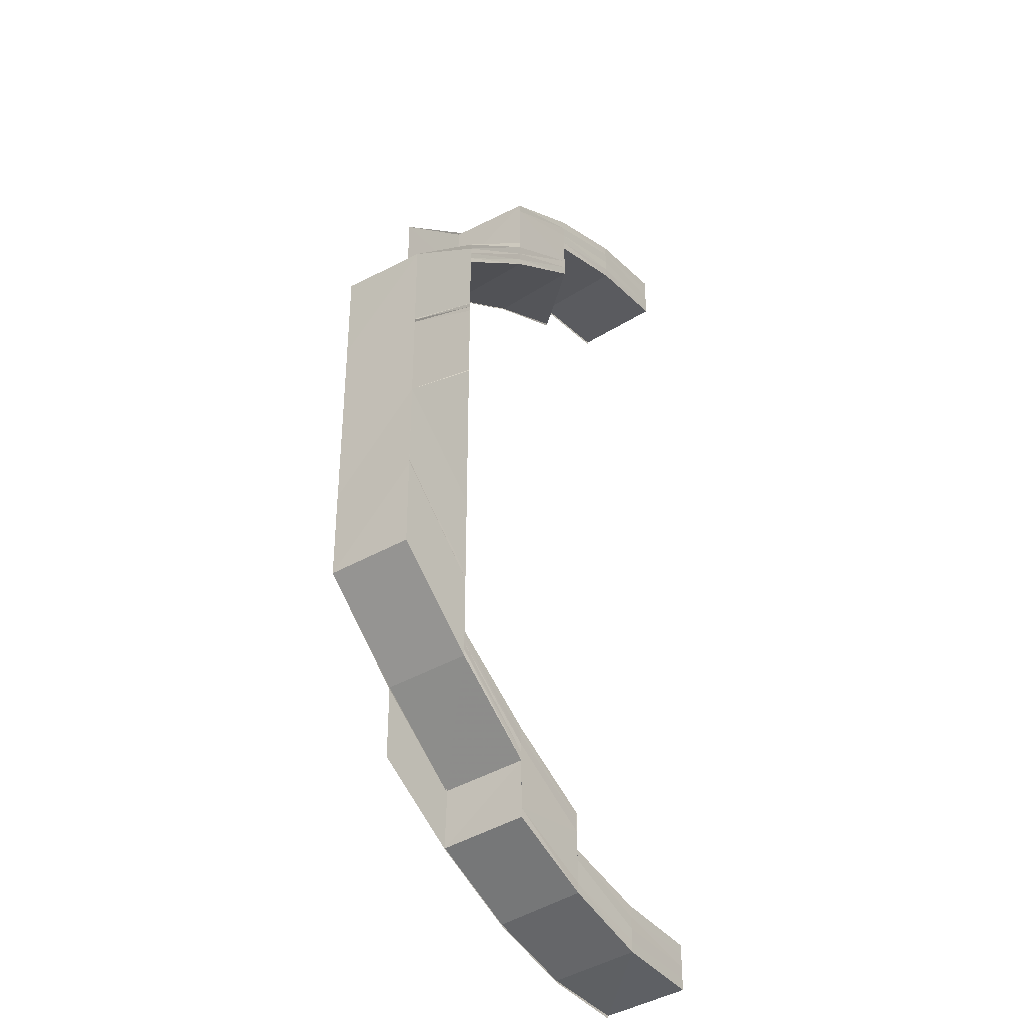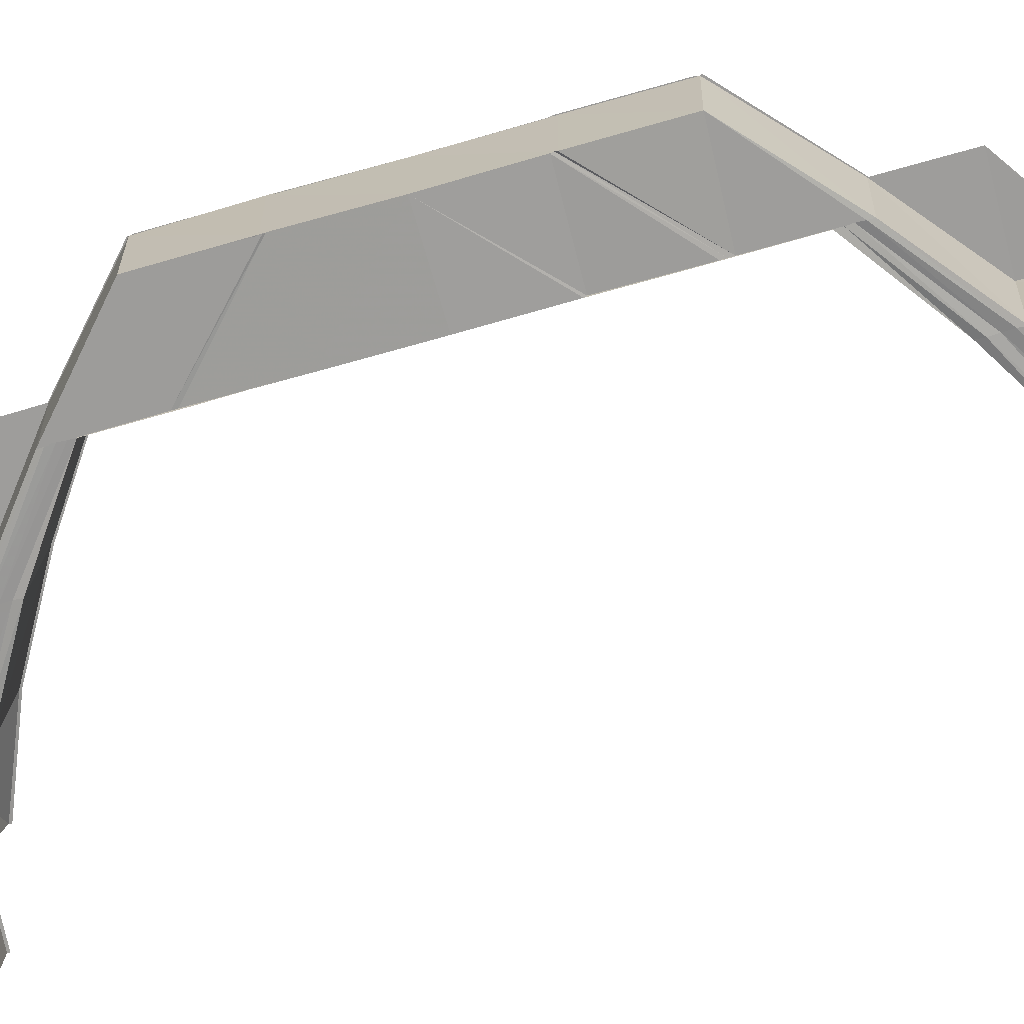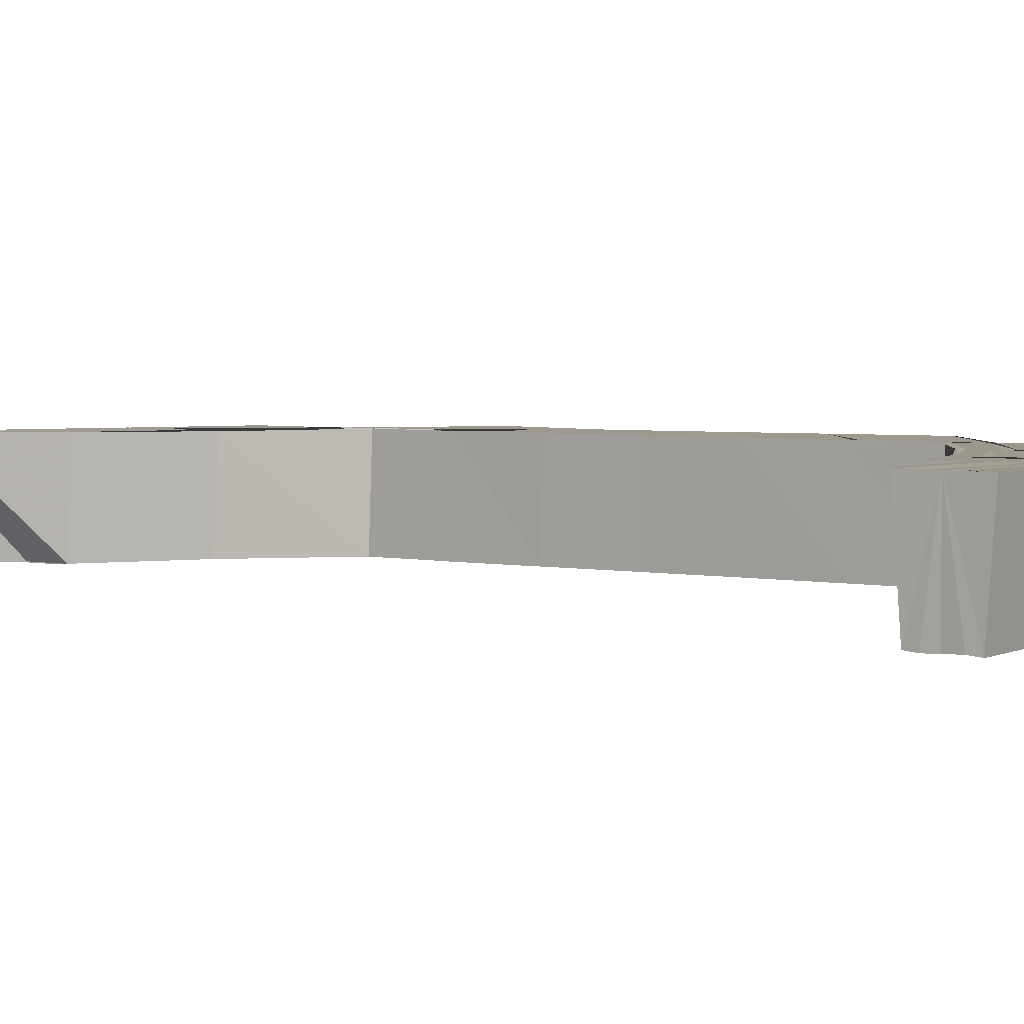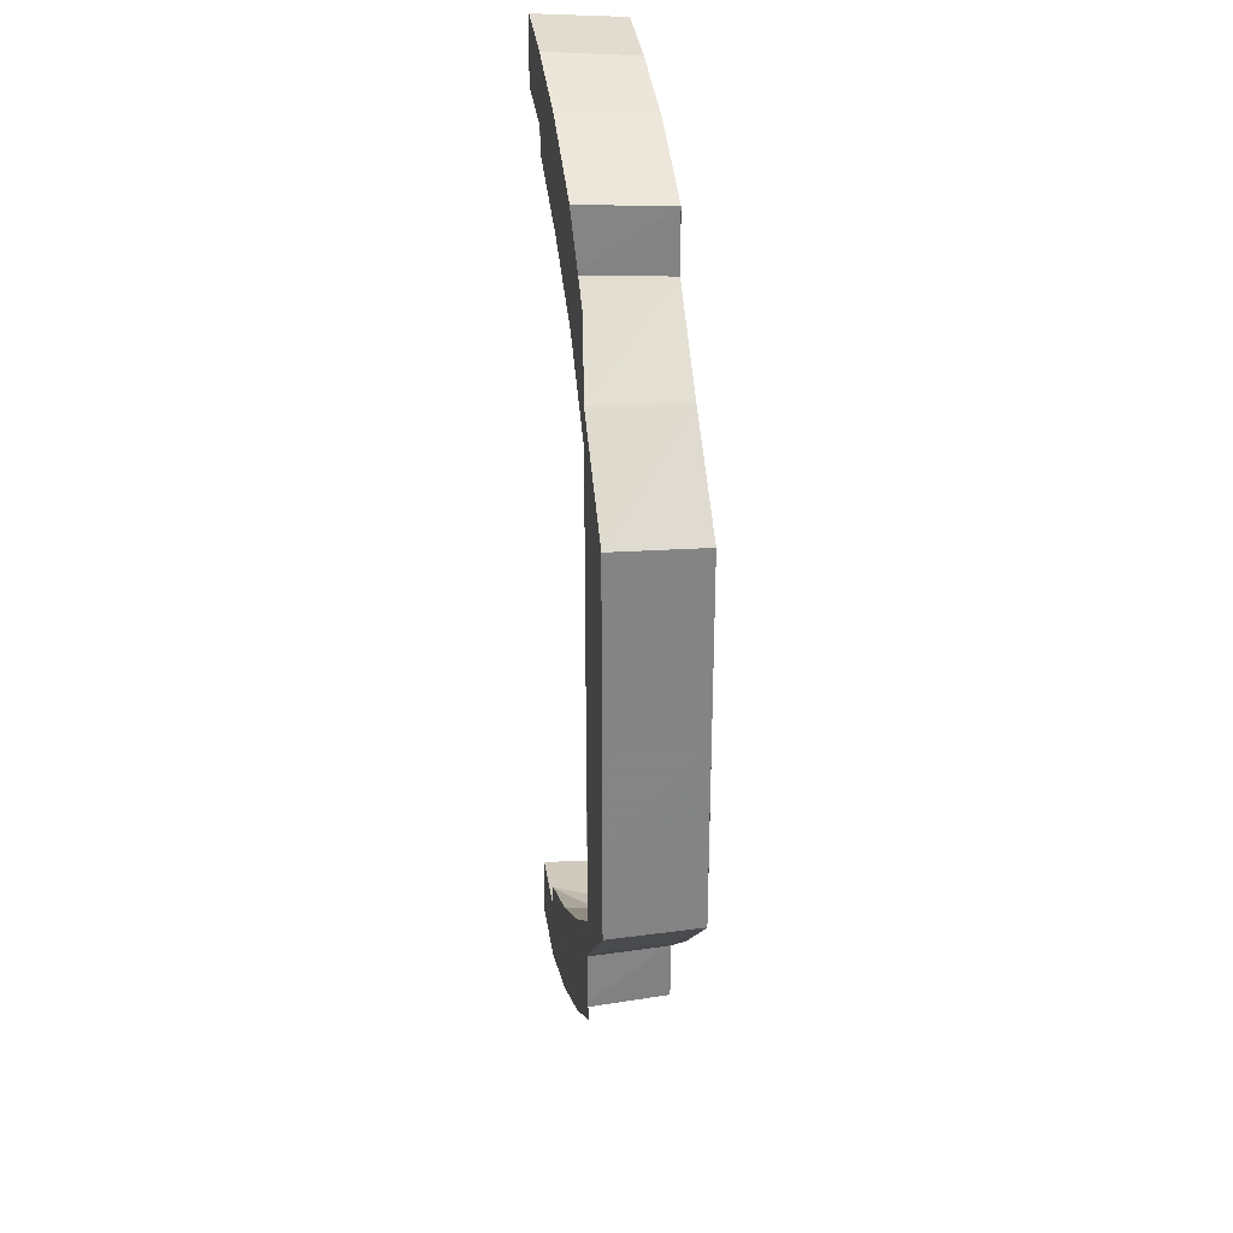
<metadata>
{"format":"obj","ext":"obj","renderer":"f3d","projection":"perspective","resolution":1024,"background":"white","views":[{"elev":-35.9,"azim":-53.4,"up":"+Z"},{"elev":-70.1,"azim":-74.0,"up":"+Y"},{"elev":3.1,"azim":128.6,"up":"+Y"},{"elev":29.2,"azim":-98.4,"up":"+Z"}]}
</metadata>
<code>
o 5640
v 2215 1884 7.745
v 2215 1884 7.744
v 2215 1884 7.744
v 2215 1884 7.743
v 2215 1884 7.744
v 2215 1884 7.743
v 2215 1884 7.743
v 2215 1884 7.741
v 2215 1884 7.74
v 2215 1884 7.744
v 2215 1884 7.743
v 2215 1884 7.74
v 2215 1884 7.74
v 2215 1884 7.736
v 2215 1884 7.735
v 2215 1884 7.741
v 2215 1884 7.74
v 2215 1884 7.735
v 2215 1884 7.735
v 2215 1884 7.729
v 2215 1884 7.729
v 2215 1884 7.736
v 2215 1884 7.735
v 2215 1884 7.74
v 2215 1884 7.734
v 2215 1884 7.74
v 2215 1884 7.743
v 2215 1884 7.735
v 2215 1884 7.735
v 2215 1884 7.743
v 2215 1884 7.744
v 2215 1884 7.739
v 2215 1884 7.733
v 2215 1884 7.726
v 2215 1884 7.741
v 2215 1884 7.737
v 2215 1884 7.744
v 2215 1884 7.744
v 2215 1884 7.742
v 2215 1884 7.74
v 2215 1884 7.736
v 2215 1884 7.741
v 2215 1884 7.739
v 2215 1884 7.735
v 2215 1884 7.744
v 2215 1884 7.744
v 2215 1884 7.742
v 2215 1884 7.741
v 2215 1884 7.74
v 2215 1884 7.738
v 2215 1884 7.738
v 2215 1884 7.74
v 2215 1884 7.737
v 2215 1884 7.738
v 2215 1884 7.737
v 2215 1884 7.737
v 2215 1884 7.734
v 2215 1884 7.735
v 2215 1884 7.73
v 2215 1884 7.737
v 2215 1884 7.735
v 2215 1884 7.738
v 2215 1884 7.738
v 2215 1884 7.737
v 2215 1884 7.736
v 2215 1884 7.737
v 2215 1884 7.738
v 2215 1884 7.737
v 2215 1884 7.737
v 2215 1884 7.734
v 2215 1884 7.73
v 2215 1884 7.734
v 2215 1884 7.734
v 2215 1884 7.729
v 2215 1884 7.734
v 2215 1884 7.724
v 2215 1884 7.73
v 2215 1884 7.73
v 2215 1884 7.729
v 2215 1884 7.724
v 2215 1884 7.729
v 2215 1884 7.724
v 2215 1884 7.724
v 2215 1884 7.724
v 2215 1884 7.717
v 2215 1884 7.73
v 2215 1884 7.73
v 2215 1884 7.717
v 2215 1884 7.731
v 2215 1884 7.724
v 2215 1884 7.724
v 2215 1884 7.717
v 2215 1884 7.724
v 2215 1884 7.725
v 2215 1884 7.717
v 2215 1884 7.717
v 2215 1884 7.718
v 2215 1884 7.719
v 2215 1884 7.727
v 2215 1884 7.72
v 2215 1884 7.728
v 2215 1884 7.72
v 2215 1884 7.729
v 2215 1884 7.728
v 2215 1884 7.735
v 2215 1884 7.729
v 2215 1884 7.721
v 2215 1884 7.729
v 2215 1884 7.736
v 2215 1884 7.735
v 2215 1884 7.74
v 2215 1884 7.741
v 2215 1884 7.736
v 2215 1884 7.741
v 2215 1884 7.729
v 2215 1884 7.729
v 2215 1884 7.721
v 2215 1884 7.729
v 2215 1884 7.711
v 2215 1884 7.72
v 2215 1884 7.712
v 2215 1884 7.721
v 2215 1884 7.721
v 2215 1884 7.721
v 2215 1884 7.74
v 2215 1884 7.74
v 2215 1884 7.743
v 2215 1884 7.744
v 2215 1884 7.741
v 2215 1884 7.744
v 2215 1884 7.743
v 2215 1884 7.743
v 2215 1884 7.744
v 2215 1884 7.745
v 2215 1884 7.744
v 2215 1884 7.744
v 2215 1884 7.745
v 2215 1884 7.741
v 2215 1884 7.742
v 2215 1884 7.739
v 2215 1884 7.742
v 2215 1884 7.741
v 2215 1884 7.744
v 2215 1884 7.743
v 2215 1884 7.74
v 2215 1884 7.735
v 2215 1884 7.74
v 2215 1884 7.741
v 2215 1884 7.74
v 2215 1884 7.739
v 2215 1884 7.738
v 2215 1884 7.74
v 2215 1884 7.737
v 2215 1884 7.738
v 2215 1884 7.736
v 2215 1884 7.735
v 2215 1884 7.737
v 2215 1884 7.734
v 2215 1884 7.733
v 2215 1884 7.727
v 2215 1884 7.728
v 2215 1884 7.72
v 2215 1884 7.726
v 2215 1884 7.731
v 2215 1884 7.72
v 2215 1884 7.711
v 2215 1884 7.719
v 2215 1884 7.701
v 2215 1884 7.711
v 2215 1884 7.711
v 2215 1884 7.725
v 2215 1884 7.718
v 2215 1884 7.724
v 2215 1884 7.717
v 2215 1884 7.724
v 2215 1884 7.73
v 2215 1884 7.73
v 2215 1884 7.734
v 2215 1884 7.724
v 2215 1884 7.729
v 2215 1884 7.73
v 2215 1884 7.734
v 2215 1884 7.734
v 2215 1884 7.724
v 2215 1884 7.724
v 2215 1884 7.729
v 2215 1884 7.73
v 2215 1884 7.717
v 2215 1884 7.717
v 2215 1884 7.724
v 2215 1884 7.724
v 2215 1884 7.717
v 2215 1884 7.717
v 2215 1884 7.709
v 2215 1884 7.709
v 2215 1884 7.7
v 2215 1884 7.7
v 2215 1884 7.7
v 2215 1884 7.691
v 2215 1884 7.7
v 2215 1884 7.691
v 2215 1884 7.691
v 2215 1884 7.7
v 2215 1884 7.701
v 2215 1884 7.71
v 2215 1884 7.71
v 2215 1884 7.701
v 2215 1884 7.701
v 2215 1884 7.691
v 2215 1884 7.701
v 2215 1884 7.701
v 2215 1884 7.711
v 2215 1884 7.711
v 2215 1884 7.72
v 2215 1884 7.721
v 2215 1884 7.728
v 2215 1884 7.721
v 2215 1884 7.712
v 2215 1884 7.721
v 2215 1884 7.729
v 2215 1884 7.711
v 2215 1884 7.721
v 2215 1884 7.711
v 2215 1884 7.711
v 2215 1884 7.711
v 2215 1884 7.701
v 2215 1884 7.701
v 2215 1884 7.71
v 2215 1884 7.7
v 2215 1884 7.691
v 2215 1884 7.682
v 2215 1884 7.682
v 2215 1884 7.681
v 2215 1884 7.672
v 2215 1884 7.672
v 2215 1884 7.681
v 2215 1884 7.671
v 2215 1884 7.681
v 2215 1884 7.671
v 2215 1884 7.662
v 2215 1884 7.662
v 2215 1884 7.671
v 2215 1884 7.655
v 2215 1884 7.654
v 2215 1884 7.661
v 2215 1884 7.662
v 2215 1884 7.671
v 2215 1884 7.653
v 2215 1884 7.654
v 2215 1884 7.653
v 2215 1884 7.661
v 2215 1884 7.671
v 2215 1884 7.653
v 2215 1884 7.653
v 2215 1884 7.661
v 2215 1884 7.661
v 2215 1884 7.67
v 2215 1884 7.671
v 2215 1884 7.653
v 2215 1884 7.661
v 2215 1884 7.661
v 2215 1884 7.661
v 2215 1884 7.661
v 2215 1884 7.662
v 2215 1884 7.671
v 2215 1884 7.67
v 2215 1884 7.661
v 2215 1884 7.67
v 2215 1884 7.671
v 2215 1884 7.671
v 2215 1884 7.681
v 2215 1884 7.681
v 2215 1884 7.671
v 2215 1884 7.681
v 2215 1884 7.681
v 2215 1884 7.672
v 2215 1884 7.682
v 2215 1884 7.691
v 2215 1884 7.671
v 2215 1884 7.662
v 2215 1884 7.654
v 2215 1884 7.662
v 2215 1884 7.682
v 2215 1884 7.682
v 2215 1884 7.673
v 2215 1884 7.673
v 2215 1884 7.665
v 2215 1884 7.665
v 2215 1884 7.665
v 2215 1884 7.658
v 2215 1884 7.652
v 2215 1884 7.658
v 2215 1884 7.658
v 2215 1884 7.665
v 2215 1884 7.665
v 2215 1884 7.658
v 2215 1884 7.665
v 2215 1884 7.665
v 2215 1884 7.658
v 2215 1884 7.665
v 2215 1884 7.664
v 2215 1884 7.652
v 2215 1884 7.658
v 2215 1884 7.658
v 2215 1884 7.653
v 2215 1884 7.658
v 2215 1884 7.657
v 2215 1884 7.663
v 2215 1884 7.652
v 2215 1884 7.652
v 2215 1884 7.648
v 2215 1884 7.651
v 2215 1884 7.652
v 2215 1884 7.653
v 2215 1884 7.648
v 2215 1884 7.653
v 2215 1884 7.656
v 2215 1884 7.649
v 2215 1884 7.648
v 2215 1884 7.645
v 2215 1884 7.645
v 2215 1884 7.647
v 2215 1884 7.648
v 2215 1884 7.643
v 2215 1884 7.647
v 2215 1884 7.642
v 2215 1884 7.647
v 2215 1884 7.647
v 2215 1884 7.654
v 2215 1884 7.641
v 2215 1884 7.642
v 2215 1884 7.643
v 2215 1884 7.646
v 2215 1884 7.642
v 2215 1884 7.644
v 2215 1884 7.641
v 2215 1884 7.645
v 2215 1884 7.644
v 2215 1884 7.645
v 2215 1884 7.644
v 2215 1884 7.645
v 2215 1884 7.646
v 2215 1884 7.645
v 2215 1884 7.646
v 2215 1884 7.644
v 2215 1884 7.645
v 2215 1884 7.645
v 2215 1884 7.646
v 2215 1884 7.645
v 2215 1884 7.644
v 2215 1884 7.645
v 2215 1884 7.642
v 2215 1884 7.644
v 2215 1884 7.645
v 2215 1884 7.641
v 2215 1884 7.643
v 2215 1884 7.64
v 2215 1884 7.642
v 2215 1884 7.638
v 2215 1884 7.641
v 2215 1884 7.638
v 2215 1884 7.639
v 2215 1884 7.639
v 2215 1884 7.638
v 2215 1884 7.637
v 2215 1884 7.638
v 2215 1884 7.638
v 2215 1884 7.639
v 2215 1884 7.639
v 2215 1884 7.642
v 2215 1884 7.642
v 2215 1884 7.647
v 2215 1884 7.639
v 2215 1884 7.639
v 2215 1884 7.642
v 2215 1884 7.641
v 2215 1884 7.638
v 2215 1884 7.641
v 2215 1884 7.642
v 2215 1884 7.642
v 2215 1884 7.641
v 2215 1884 7.646
v 2215 1884 7.647
v 2215 1884 7.646
v 2215 1884 7.653
v 2215 1884 7.653
v 2215 1884 7.646
v 2215 1884 7.653
v 2215 1884 7.655
v 2215 1884 7.663
v 2215 1884 7.656
v 2215 1884 7.664
v 2215 1884 7.657
v 2215 1884 7.649
v 2215 1884 7.648
v 2215 1884 7.651
v 2215 1884 7.658
v 2215 1884 7.652
v 2215 1884 7.658
v 2215 1884 7.665
v 2215 1884 7.643
v 2215 1884 7.647
v 2215 1884 7.642
v 2215 1884 7.645
v 2215 1884 7.64
v 2215 1884 7.646
v 2215 1884 7.641
v 2215 1884 7.647
v 2215 1884 7.645
v 2215 1884 7.642
v 2215 1884 7.652
v 2215 1884 7.648
v 2215 1884 7.652
v 2215 1884 7.658
v 2215 1884 7.645
v 2215 1884 7.645
v 2215 1884 7.648
v 2215 1884 7.648
v 2215 1884 7.653
v 2215 1884 7.652
v 2215 1884 7.665
v 2215 1884 7.653
v 2215 1884 7.652
v 2215 1884 7.658
v 2215 1884 7.658
v 2215 1884 7.658
v 2215 1884 7.658
v 2215 1884 7.665
v 2215 1884 7.665
v 2215 1884 7.738
v 2215 1884 7.737
v 2215 1884 7.736
v 2215 1884 7.737
v 2215 1884 7.653
v 2215 1884 7.646
v 2215 1884 7.653
v 2215 1884 7.646
v 2215 1884 7.641
v 2215 1884 7.647
v 2215 1884 7.642
v 2215 1884 7.647
v 2215 1884 7.642
v 2215 1884 7.638
v 2215 1884 7.639
v 2215 1884 7.641
v 2215 1884 7.642
v 2215 1884 7.639
v 2215 1884 7.639
v 2215 1884 7.637
v 2215 1884 7.638
v 2215 1884 7.638
v 2215 1884 7.639
v 2215 1884 7.638
v 2215 1884 7.638
v 2215 1884 7.64
f 1 2 3
f 2 4 5
f 6 7 5
f 8 9 7
f 10 8 11
f 12 13 7
f 14 15 13
f 16 14 17
f 18 19 13
f 20 21 19
f 22 20 23
f 12 18 24
f 25 18 12
f 24 26 27
f 28 29 26
f 30 27 31
f 6 12 30
f 32 25 12
f 32 12 6
f 33 25 32
f 33 34 25
f 35 32 6
f 36 32 35
f 35 6 37
f 37 6 38
f 39 35 37
f 40 36 35
f 40 35 39
f 41 36 40
f 42 40 39
f 43 41 40
f 43 40 42
f 44 41 43
f 45 46 42
f 46 47 42
f 47 48 42
f 48 49 42
f 49 50 42
f 50 51 42
f 52 43 42
f 53 43 52
f 53 44 43
f 54 53 52
f 51 55 54
f 56 53 54
f 57 44 53
f 58 57 56
f 58 59 57
f 60 61 56
f 62 60 63
f 64 65 63
f 65 66 67
f 68 69 67
f 70 71 44
f 72 71 73
f 71 74 75
f 71 76 77
f 78 76 79
f 76 80 81
f 82 83 77
f 84 85 82
f 86 84 87
f 76 88 83
f 77 83 89
f 90 88 91
f 88 92 93
f 83 94 89
f 89 94 33
f 94 34 33
f 83 95 94
f 96 95 83
f 95 97 94
f 94 97 34
f 97 98 34
f 34 98 99
f 98 100 99
f 99 100 101
f 100 102 101
f 101 102 103
f 103 104 105
f 106 107 104
f 106 108 109
f 110 106 105
f 111 110 112
f 110 113 114
f 115 107 116
f 116 117 118
f 107 119 120
f 119 121 122
f 123 119 124
f 125 110 126
f 127 125 128
f 125 129 130
f 131 125 132
f 131 133 134
f 135 131 136
f 135 131 137
f 132 138 139
f 126 140 138
f 141 138 142
f 143 144 141
f 144 145 138
f 145 146 140
f 138 140 147
f 138 147 148
f 142 147 149
f 149 150 151
f 147 150 152
f 150 153 154
f 155 156 153
f 150 155 68
f 157 155 150
f 147 157 150
f 140 157 147
f 140 158 157
f 105 158 140
f 158 159 157
f 158 160 159
f 161 162 160
f 160 163 159
f 159 163 164
f 160 165 163
f 120 165 160
f 162 166 165
f 165 167 163
f 166 168 169
f 170 169 165
f 163 167 171
f 163 171 164
f 164 171 59
f 167 172 171
f 171 172 173
f 172 174 175
f 171 175 176
f 59 177 178
f 173 179 177
f 180 181 178
f 182 180 183
f 184 185 177
f 186 184 187
f 188 189 179
f 190 188 191
f 192 193 179
f 192 194 96
f 194 195 96
f 194 196 195
f 196 197 195
f 198 199 197
f 200 201 196
f 201 202 203
f 204 201 200
f 204 200 205
f 206 204 205
f 207 204 206
f 169 207 206
f 208 207 169
f 209 201 208
f 210 209 208
f 210 211 212
f 213 210 170
f 213 212 214
f 215 214 216
f 217 218 215
f 217 219 220
f 218 221 222
f 102 222 220
f 102 223 215
f 223 224 222
f 225 223 102
f 225 226 223
f 227 226 225
f 228 227 225
f 229 227 228
f 229 209 227
f 230 209 229
f 230 231 209
f 231 232 209
f 232 233 209
f 232 234 233
f 234 235 233
f 233 235 236
f 235 237 236
f 236 237 238
f 237 239 238
f 237 240 239
f 240 241 239
f 239 241 242
f 240 243 241
f 243 244 241
f 241 244 245
f 245 246 247
f 248 249 246
f 244 250 251
f 241 251 252
f 253 254 251
f 255 256 252
f 257 255 258
f 259 253 260
f 261 259 262
f 263 259 264
f 265 263 266
f 263 267 268
f 269 263 270
f 242 270 271
f 272 242 271
f 272 271 201
f 209 272 201
f 270 273 274
f 274 273 275
f 273 276 275
f 275 276 277
f 275 277 201
f 201 277 278
f 279 280 273
f 280 281 282
f 278 230 197
f 278 283 230
f 283 284 230
f 283 285 284
f 285 286 284
f 285 287 286
f 287 288 286
f 289 290 288
f 290 291 292
f 292 293 294
f 295 296 294
f 297 296 298
f 296 299 300
f 294 293 301
f 296 302 293
f 303 302 304
f 302 305 306
f 293 307 301
f 301 307 308
f 293 309 307
f 310 309 293
f 302 311 309
f 309 312 307
f 313 311 314
f 311 315 316
f 307 312 317
f 307 317 308
f 308 317 240
f 312 318 317
f 317 243 240
f 317 318 243
f 318 319 243
f 318 320 319
f 311 321 322
f 323 322 309
f 320 324 319
f 319 324 325
f 324 326 325
f 325 326 327
f 327 328 329
f 324 330 326
f 320 331 324
f 331 330 324
f 332 331 320
f 333 332 320
f 332 334 331
f 335 334 332
f 334 336 331
f 331 336 330
f 337 335 332
f 337 332 333
f 338 335 337
f 322 337 333
f 339 337 322
f 321 340 337
f 341 340 342
f 340 343 344
f 345 340 336
f 346 345 347
f 348 349 347
f 349 350 351
f 345 350 351
f 352 345 336
f 352 353 354
f 355 352 336
f 355 352 356
f 357 355 336
f 357 355 358
f 359 357 336
f 359 357 360
f 361 359 336
f 362 359 360
f 363 361 364
f 361 365 366
f 361 367 368
f 369 368 370
f 371 370 372
f 373 361 374
f 375 373 376
f 373 377 378
f 379 373 380
f 379 381 382
f 383 379 384
f 383 379 328
f 385 383 386
f 383 387 388
f 259 383 329
f 329 389 282
f 282 389 390
f 389 391 390
f 390 391 392
f 391 393 392
f 392 393 287
f 391 394 393
f 395 394 391
f 394 396 393
f 393 396 397
f 396 398 399
f 393 399 400
f 395 401 394
f 380 401 395
f 402 403 395
f 403 362 401
f 374 360 401
f 401 360 404
f 360 358 404
f 360 405 358
f 404 358 406
f 358 356 406
f 358 407 356
f 406 356 408
f 356 409 408
f 356 410 409
f 408 409 323
f 411 408 310
f 408 412 413
f 411 413 414
f 415 416 412
f 417 418 413
f 419 417 420
f 397 414 421
f 422 423 414
f 424 422 425
f 426 427 421
f 428 426 429
f 430 55 431
f 55 432 433
f 434 435 436
f 437 438 439
f 438 440 441
f 326 442 441
f 443 444 442
f 445 443 446
f 326 447 371
f 447 448 442
f 330 447 326
f 449 450 448
f 451 449 452
f 453 454 448
f 447 453 369
f 455 453 447
f 330 455 447
f 336 455 330

</code>
